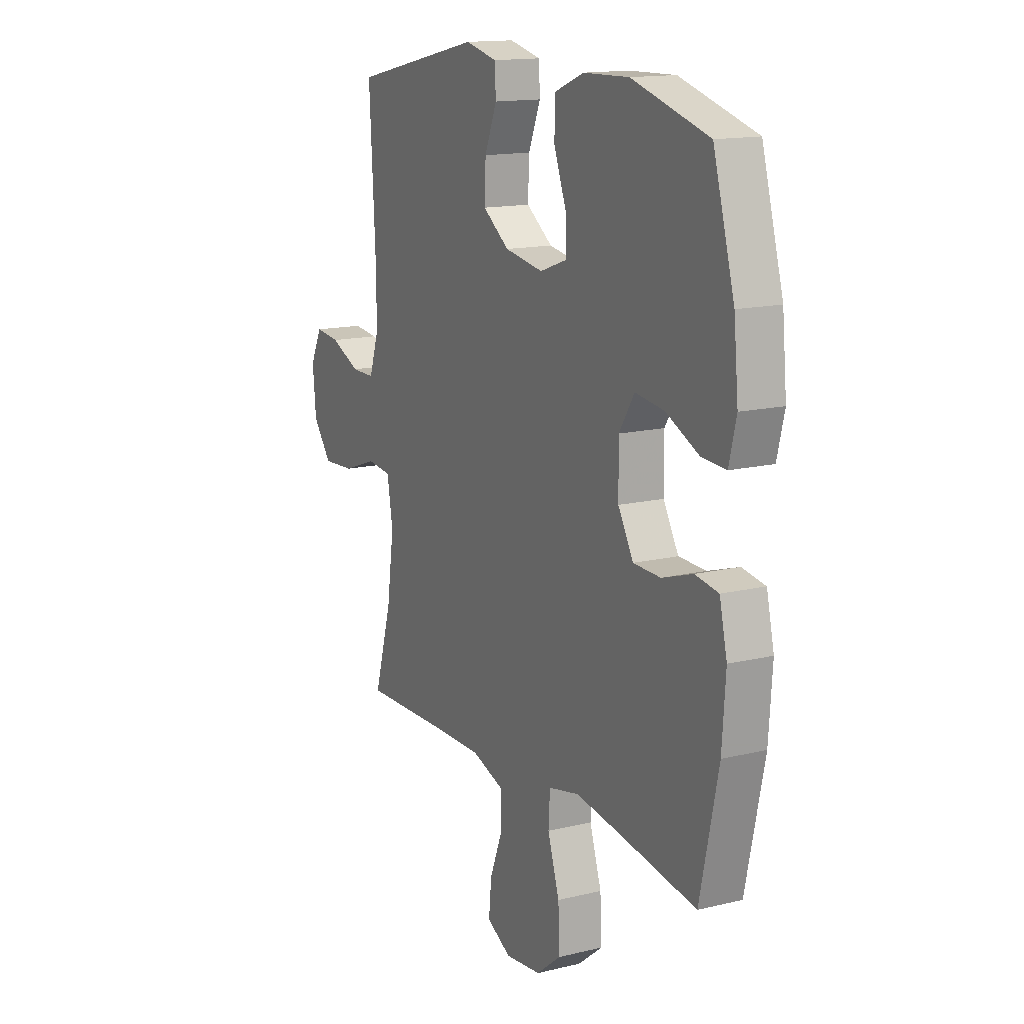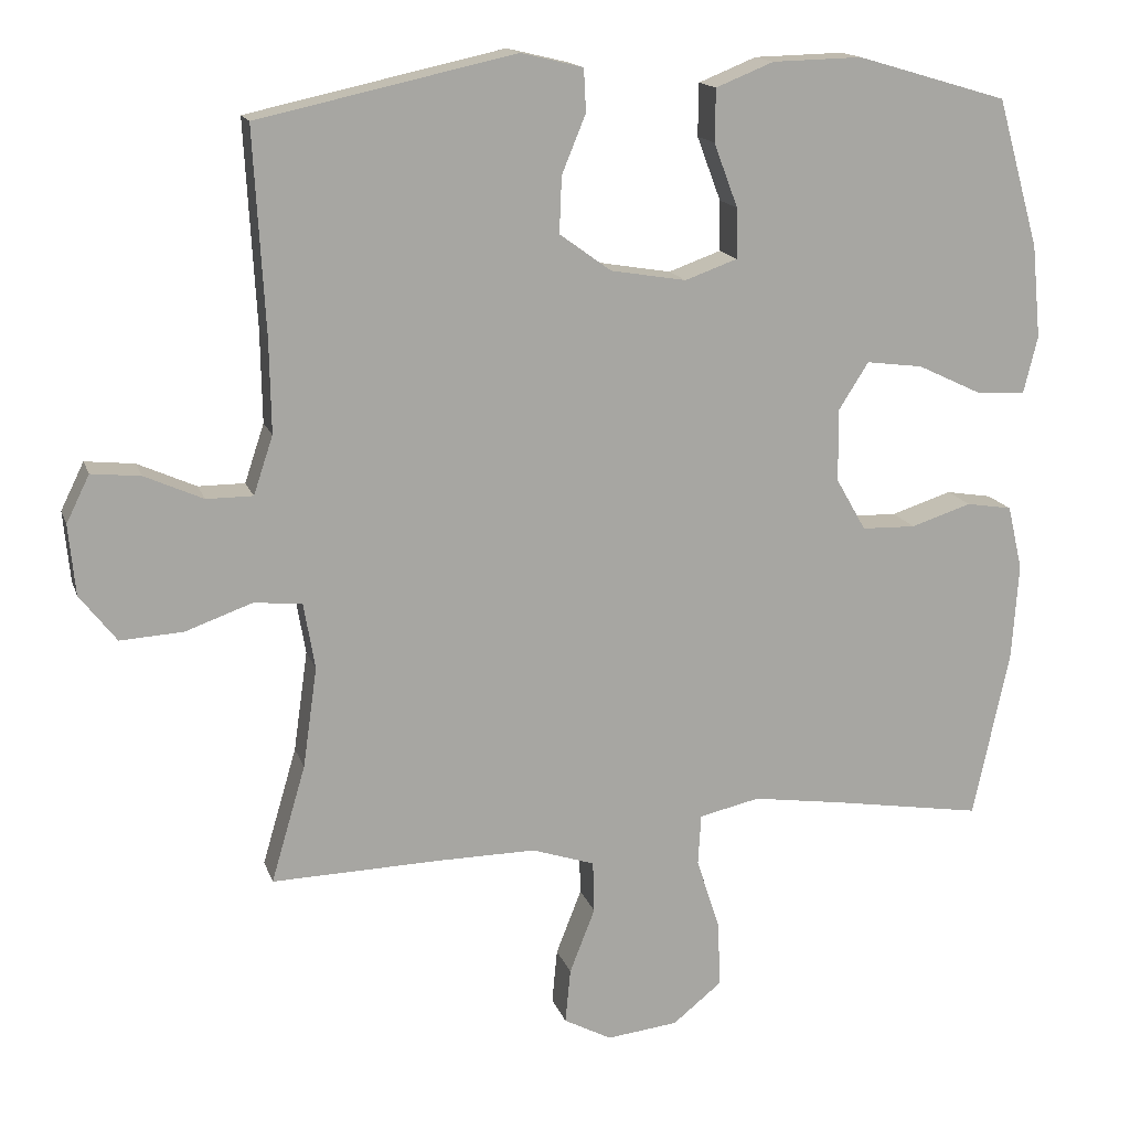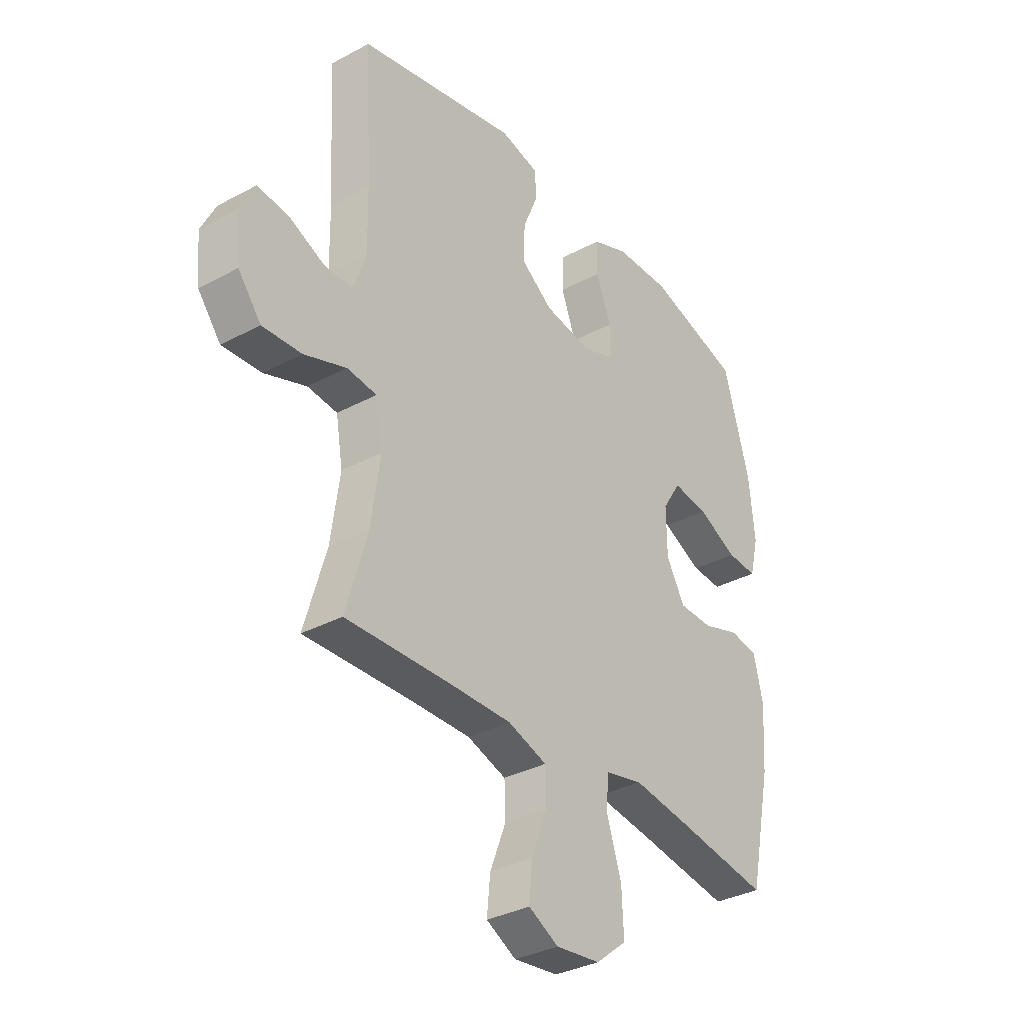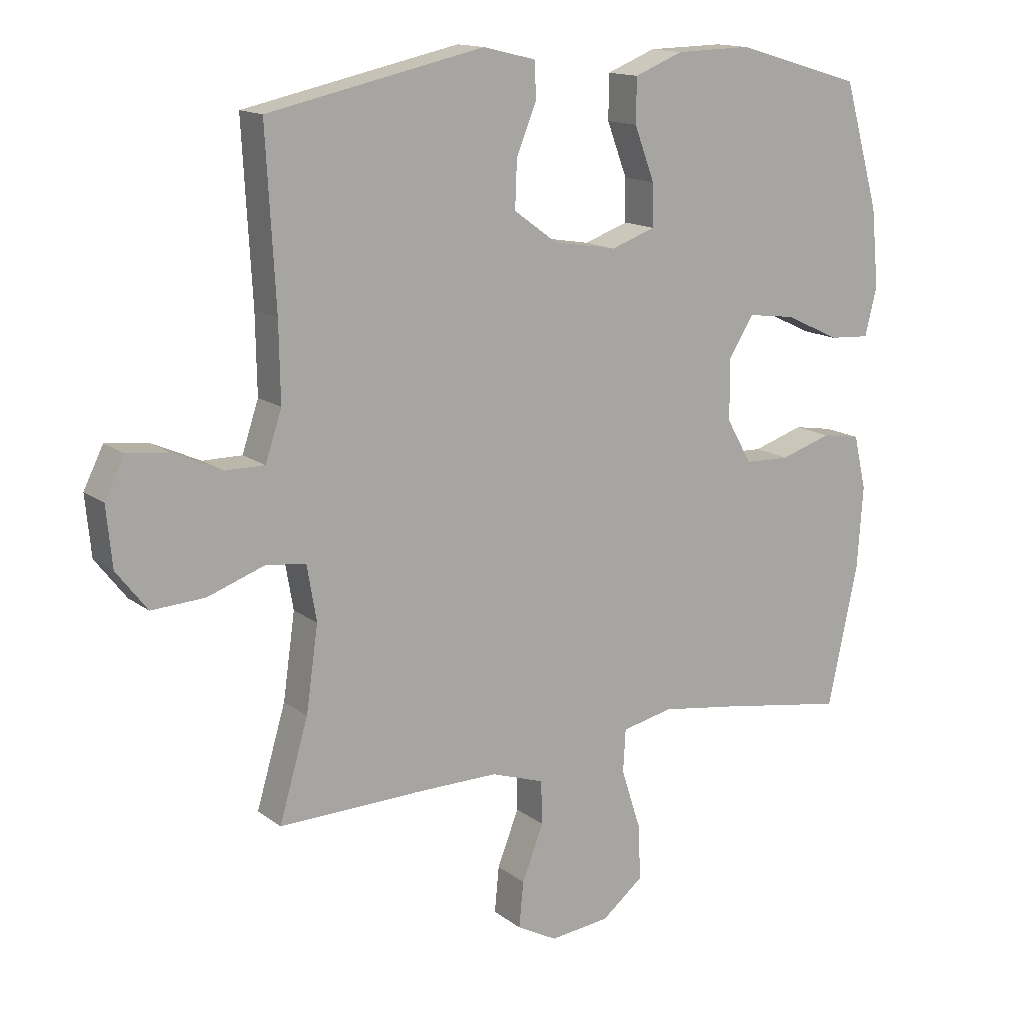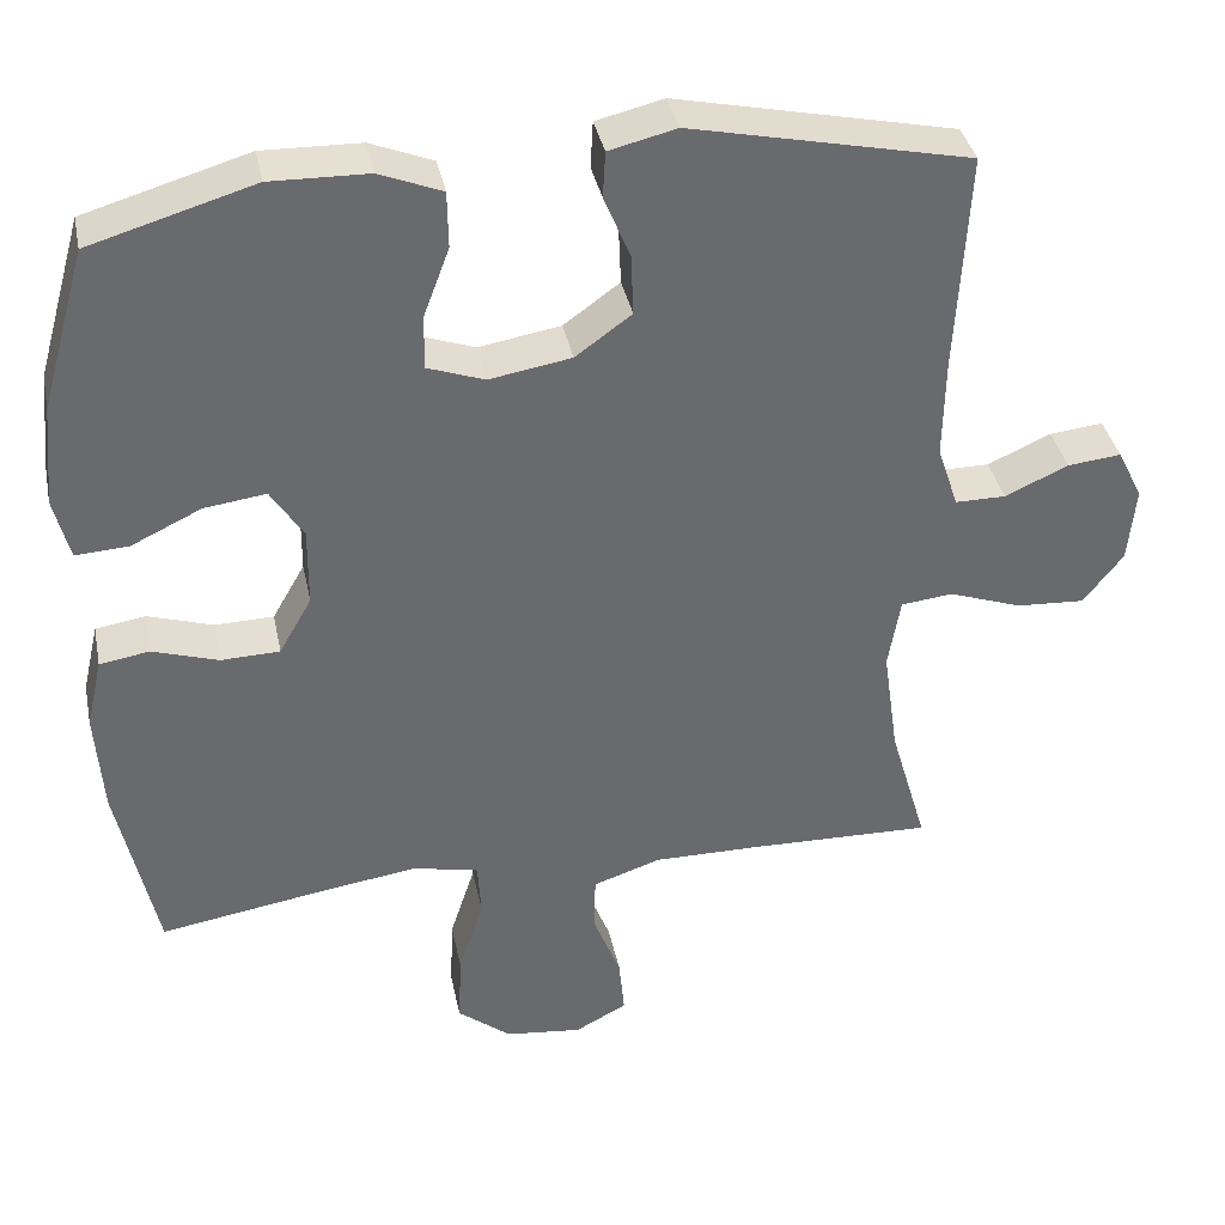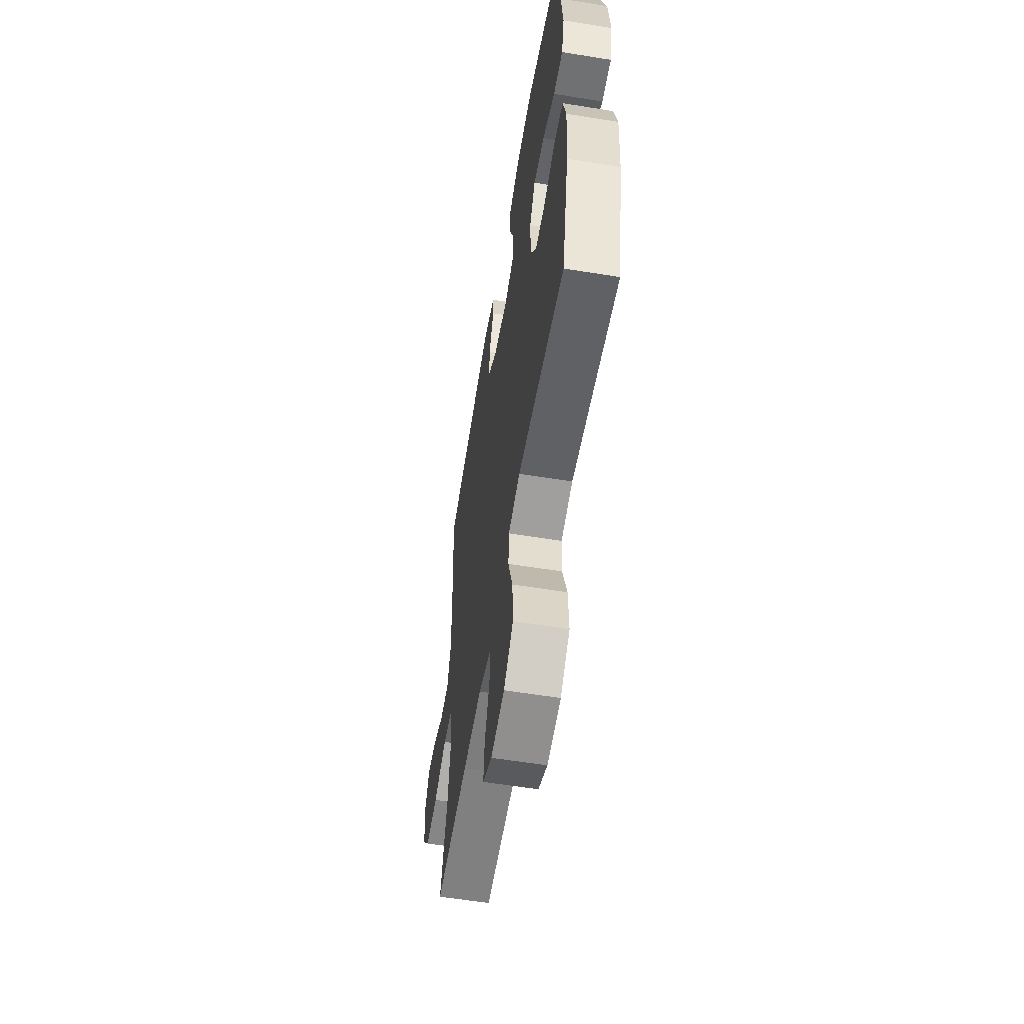
<metadata>
{"format":"obj","ext":"obj","renderer":"f3d","projection":"perspective","resolution":1024,"background":"white","views":[{"elev":14.7,"azim":-117.6,"up":"+Z"},{"elev":15.5,"azim":164.6,"up":"+Z"},{"elev":-33.8,"azim":126.2,"up":"+Z"},{"elev":14.4,"azim":147.5,"up":"+Z"},{"elev":37.4,"azim":-11.5,"up":"+Z"},{"elev":-58.7,"azim":-99.5,"up":"+Z"}]}
</metadata>
<code>
v 0.5 0.07 -0.5
v 0.273 0.07 -0.494
v 0.143 0.07 -0.493
v 0.059 0.07 -0.521
v 0.057 0.07 -0.59
v 0.091 0.07 -0.677
v 0.098 0.07 -0.75
v 0.034 0.07 -0.784
v -0.061 0.07 -0.773
v -0.127 0.07 -0.72
v -0.123 0.07 -0.632
v -0.092 0.07 -0.536
v -0.096 0.07 -0.468
v -0.177 0.07 -0.45
v -0.301 0.07 -0.468
v -0.5 0.07 -0.5
v -0.548 0.07 -0.275
v -0.557 0.07 -0.146
v -0.537 0.07 -0.06
v -0.476 0.07 -0.05
v -0.395 0.07 -0.076
v -0.323 0.07 -0.074
v -0.283 0.07 -0.004
v -0.282 0.07 0.093
v -0.322 0.07 0.156
v -0.398 0.07 0.146
v -0.484 0.07 0.105
v -0.549 0.07 0.101
v -0.568 0.07 0.178
v -0.556 0.07 0.302
v -0.5 0.07 0.5
v -0.299 0.07 0.559
v -0.179 0.07 0.556
v -0.102 0.07 0.525
v -0.101 0.07 0.455
v -0.133 0.07 0.37
v -0.134 0.07 0.303
v -0.064 0.07 0.278
v 0.037 0.07 0.295
v 0.106 0.07 0.345
v 0.103 0.07 0.42
v 0.071 0.07 0.498
v 0.074 0.07 0.555
v 0.157 0.07 0.575
v 0.5 0.07 0.5
v 0.485 0.07 0.228
v 0.483 0.07 0.105
v 0.509 0.07 0.027
v 0.571 0.07 0.027
v 0.649 0.07 0.062
v 0.715 0.07 0.069
v 0.746 0.07 0.006
v 0.737 0.07 -0.088
v 0.688 0.07 -0.151
v 0.604 0.07 -0.146
v 0.514 0.07 -0.114
v 0.45 0.07 -0.121
v 0.435 0.07 -0.209
v 0.454 0.07 -0.343
v 0.5 0 -0.5
v 0.273 0 -0.494
v 0.143 0 -0.493
v 0.059 0 -0.521
v 0.057 0 -0.59
v 0.091 0 -0.677
v 0.098 0 -0.75
v 0.034 0 -0.784
v -0.061 0 -0.773
v -0.127 0 -0.72
v -0.123 0 -0.632
v -0.092 0 -0.536
v -0.096 0 -0.468
v -0.177 0 -0.45
v -0.301 0 -0.468
v -0.5 0 -0.5
v -0.548 0 -0.275
v -0.557 0 -0.146
v -0.537 0 -0.06
v -0.476 0 -0.05
v -0.395 0 -0.076
v -0.323 0 -0.074
v -0.283 0 -0.004
v -0.282 0 0.093
v -0.322 0 0.156
v -0.398 0 0.146
v -0.484 0 0.105
v -0.549 0 0.101
v -0.568 0 0.178
v -0.556 0 0.302
v -0.5 0 0.5
v -0.299 0 0.559
v -0.179 0 0.556
v -0.102 0 0.525
v -0.101 0 0.455
v -0.133 0 0.37
v -0.134 0 0.303
v -0.064 0 0.278
v 0.037 0 0.295
v 0.106 0 0.345
v 0.103 0 0.42
v 0.071 0 0.498
v 0.074 0 0.555
v 0.157 0 0.575
v 0.5 0 0.5
v 0.485 0 0.228
v 0.483 0 0.105
v 0.509 0 0.027
v 0.571 0 0.027
v 0.649 0 0.062
v 0.715 0 0.069
v 0.746 0 0.006
v 0.737 0 -0.088
v 0.688 0 -0.151
v 0.604 0 -0.146
v 0.514 0 -0.114
v 0.45 0 -0.121
v 0.435 0 -0.209
v 0.454 0 -0.343
f 53 54 55 56
f 53 56 57
f 52 53 57
f 49 50 51 52
f 48 49 52 57
f 47 48 57
f 46 47 57 58
f 44 45 46 58
f 41 42 43 44
f 40 41 44 58
f 33 34 35 36
f 33 36 37
f 32 33 37
f 31 32 37
f 30 31 37
f 29 30 37 38
f 26 27 28 29
f 25 26 29 38
f 18 19 20 21
f 18 21 22
f 15 16 17 18
f 14 15 18 22
f 13 14 22 23
f 9 10 11 12
f 9 12 13
f 8 9 13
f 5 6 7 8
f 4 5 8 13
f 3 4 13 23
f 59 1 2
f 39 40 58 59
f 24 25 38 39
f 23 24 39 59
f 2 3 23 59
f 115 114 113 112
f 116 115 112
f 116 112 111
f 111 110 109 108
f 116 111 108 107
f 116 107 106
f 117 116 106 105
f 117 105 104 103
f 103 102 101 100
f 117 103 100 99
f 95 94 93 92
f 96 95 92
f 96 92 91
f 96 91 90
f 96 90 89
f 97 96 89 88
f 88 87 86 85
f 97 88 85 84
f 80 79 78 77
f 81 80 77
f 77 76 75 74
f 81 77 74 73
f 82 81 73 72
f 71 70 69 68
f 72 71 68
f 72 68 67
f 67 66 65 64
f 72 67 64 63
f 82 72 63 62
f 61 60 118
f 118 117 99 98
f 98 97 84 83
f 118 98 83 82
f 118 82 62 61
f 1 60 61 2
f 2 61 62 3
f 3 62 63 4
f 4 63 64 5
f 5 64 65 6
f 6 65 66 7
f 7 66 67 8
f 8 67 68 9
f 9 68 69 10
f 10 69 70 11
f 11 70 71 12
f 12 71 72 13
f 13 72 73 14
f 14 73 74 15
f 15 74 75 16
f 16 75 76 17
f 17 76 77 18
f 18 77 78 19
f 19 78 79 20
f 20 79 80 21
f 21 80 81 22
f 22 81 82 23
f 23 82 83 24
f 24 83 84 25
f 25 84 85 26
f 26 85 86 27
f 27 86 87 28
f 28 87 88 29
f 29 88 89 30
f 30 89 90 31
f 31 90 91 32
f 32 91 92 33
f 33 92 93 34
f 34 93 94 35
f 35 94 95 36
f 36 95 96 37
f 37 96 97 38
f 38 97 98 39
f 39 98 99 40
f 40 99 100 41
f 41 100 101 42
f 42 101 102 43
f 43 102 103 44
f 44 103 104 45
f 45 104 105 46
f 46 105 106 47
f 47 106 107 48
f 48 107 108 49
f 49 108 109 50
f 50 109 110 51
f 51 110 111 52
f 52 111 112 53
f 53 112 113 54
f 54 113 114 55
f 55 114 115 56
f 56 115 116 57
f 57 116 117 58
f 58 117 118 59
f 59 118 60 1

</code>
